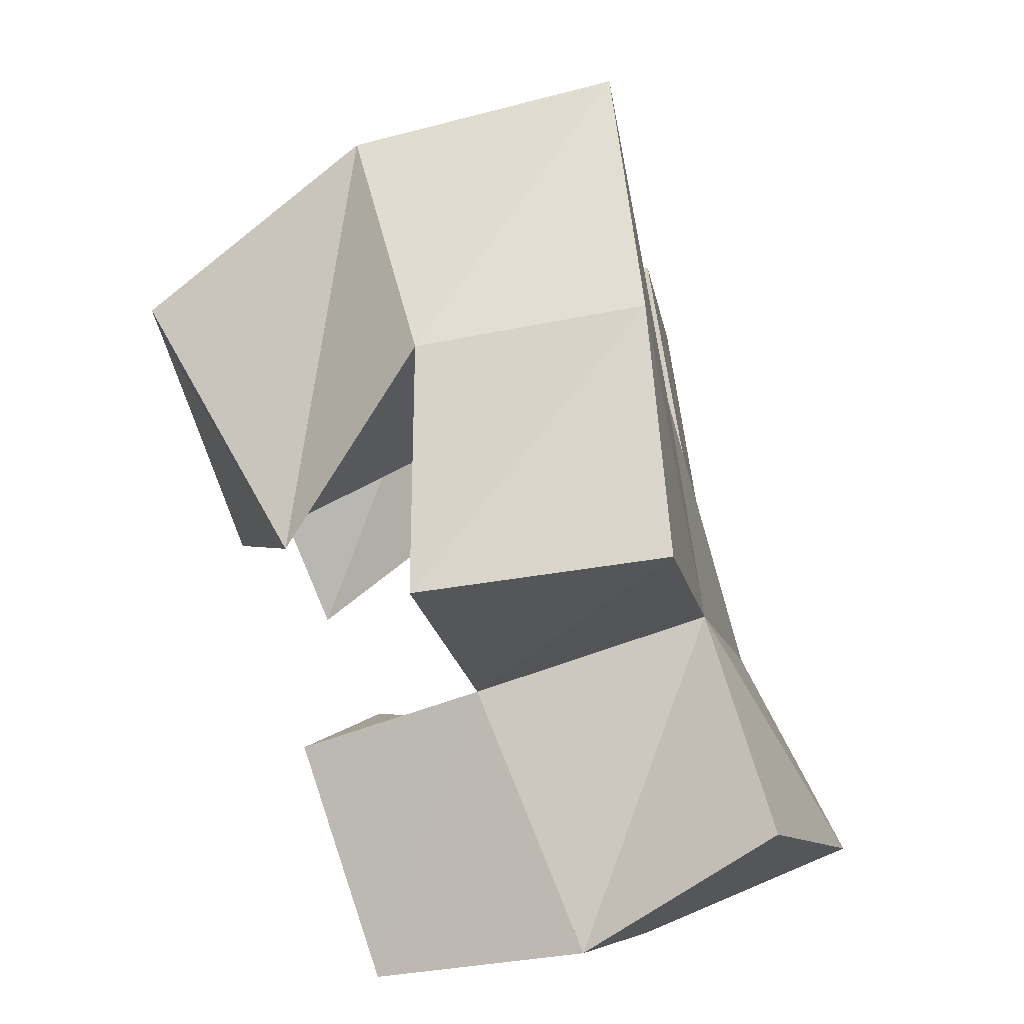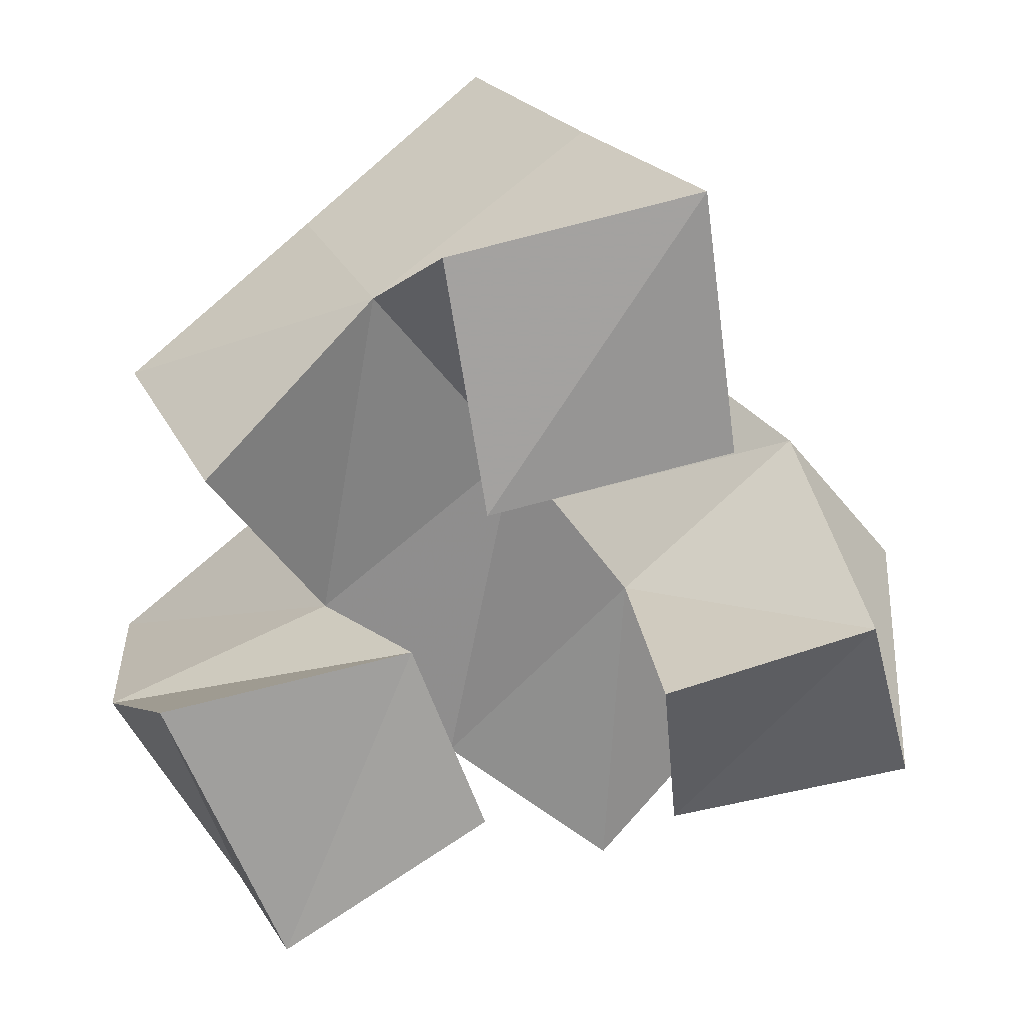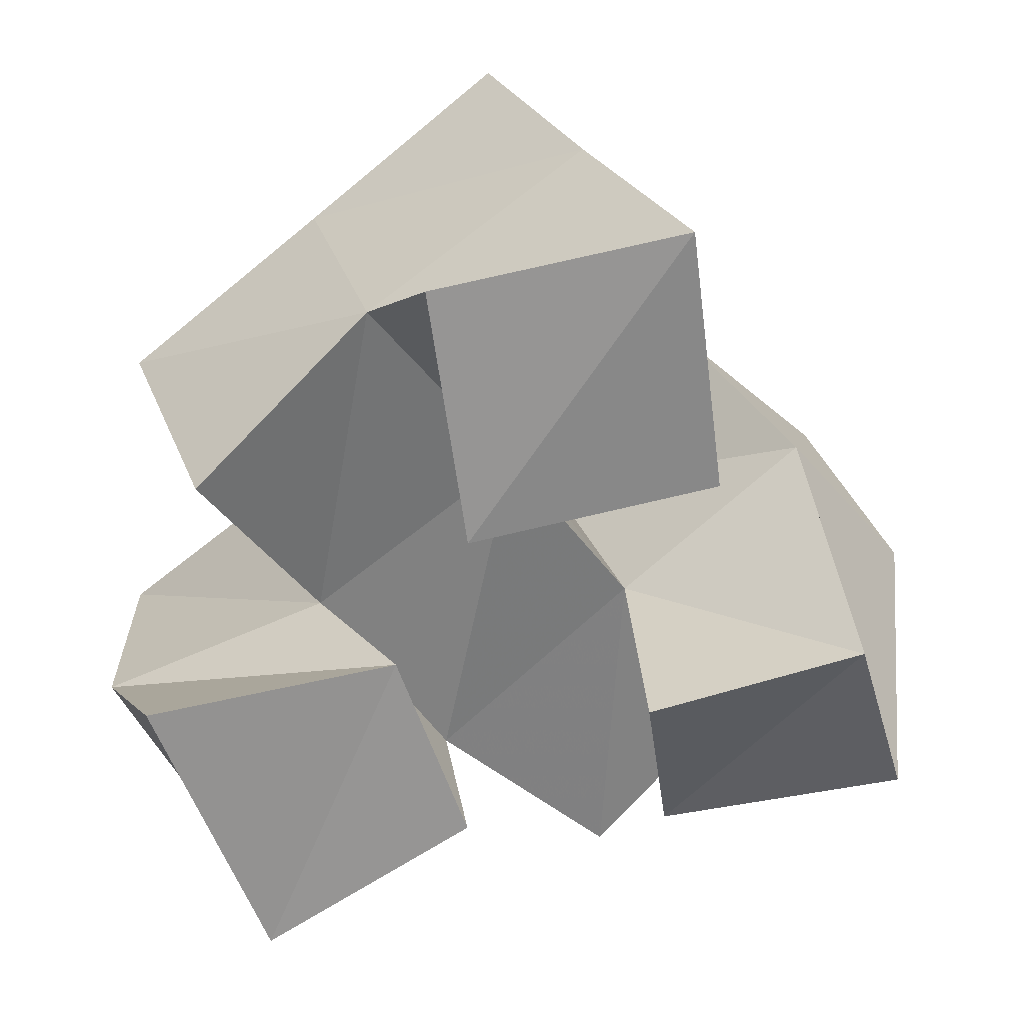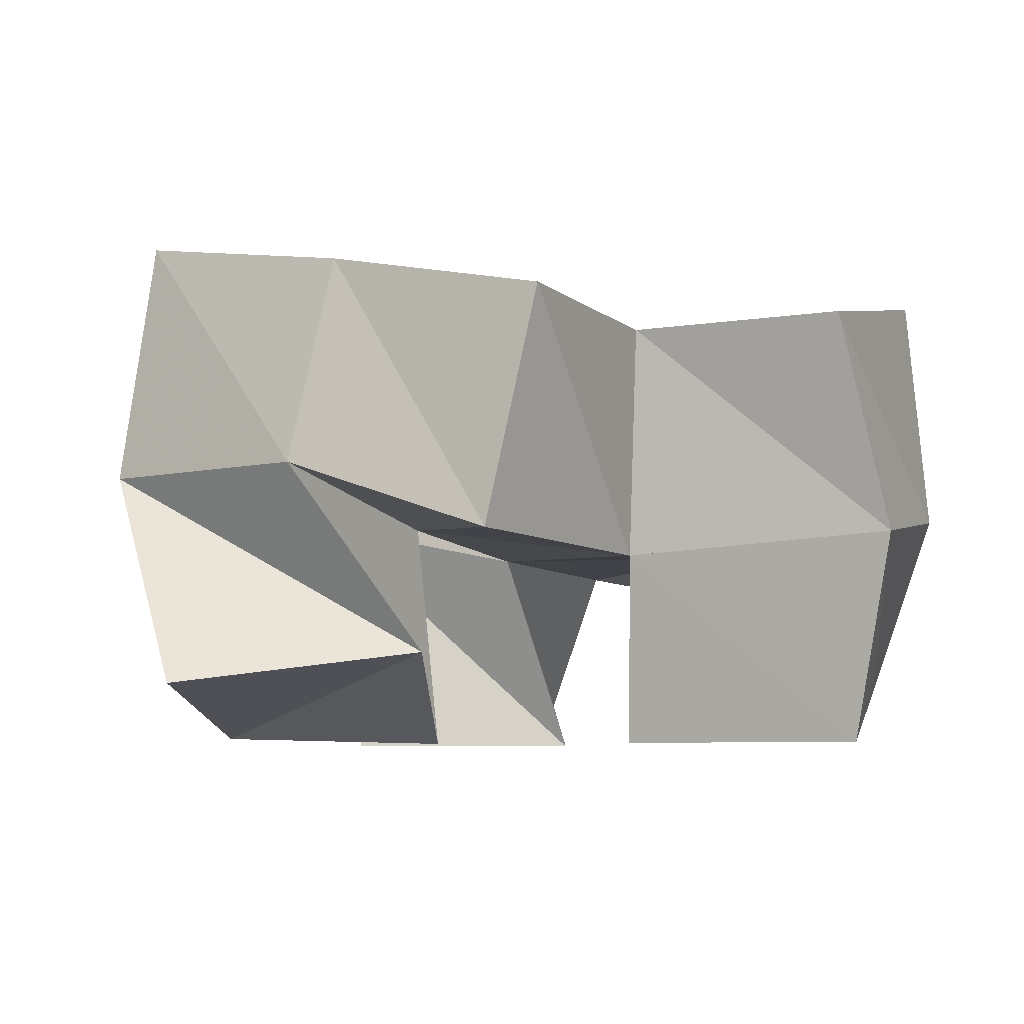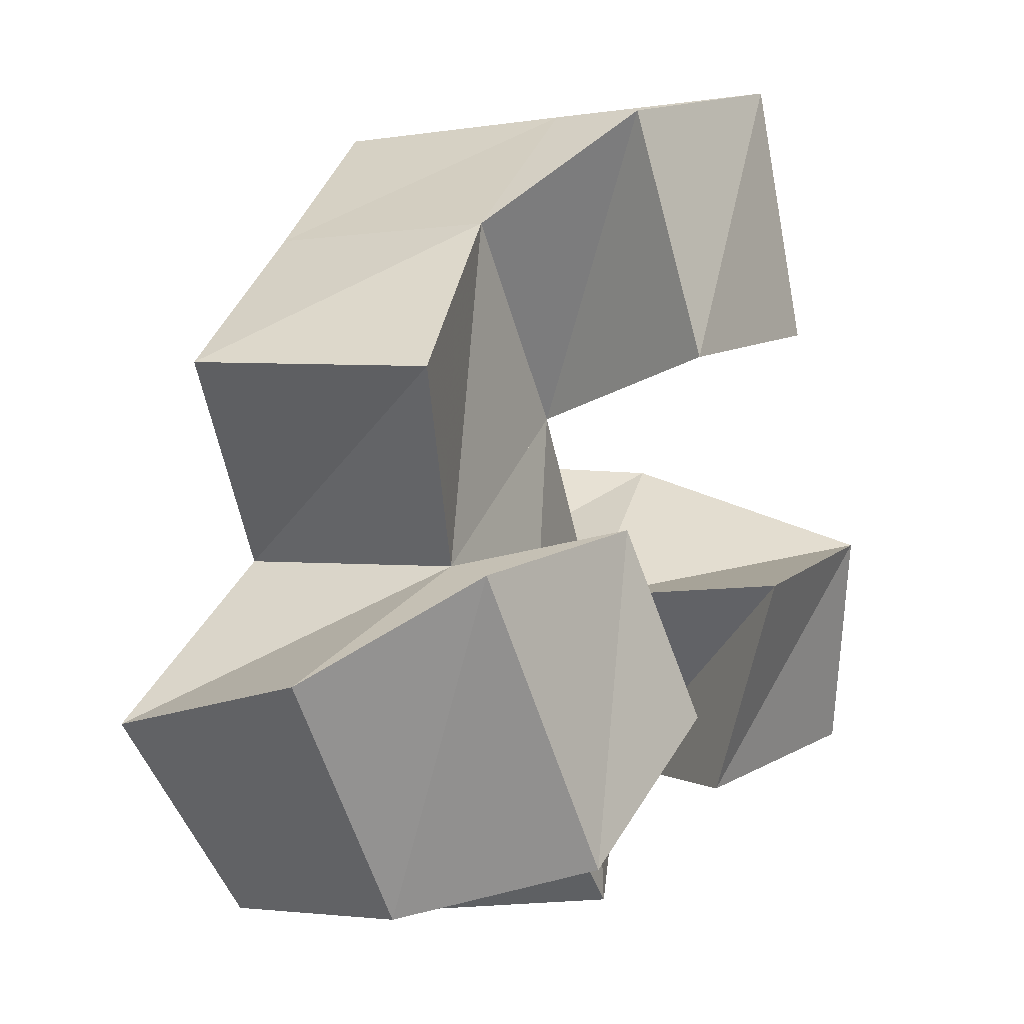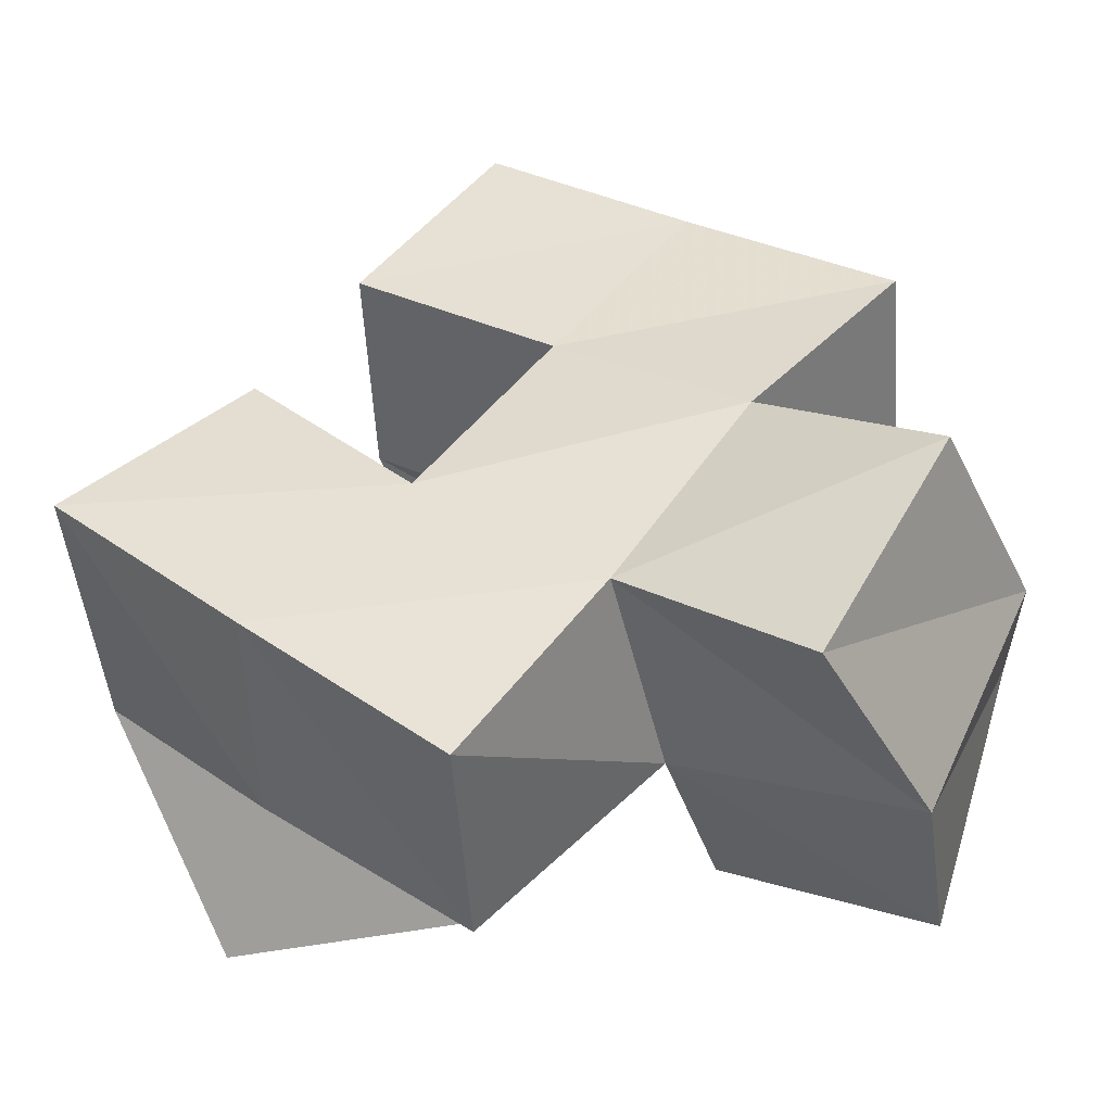
<metadata>
{"format":"obj","ext":"obj","renderer":"f3d","projection":"perspective","resolution":1024,"background":"white","views":[{"elev":-71.8,"azim":111.9,"up":"+Z"},{"elev":29.4,"azim":-13.8,"up":"+Z"},{"elev":34.3,"azim":-10.0,"up":"+Z"},{"elev":-6.4,"azim":171.2,"up":"+Y"},{"elev":-0.1,"azim":-60.0,"up":"+Z"},{"elev":-50.7,"azim":-165.3,"up":"+Z"}]}
</metadata>
<code>
v 0.655 0.1121 0.178
v 0.666 0.1585 0.2073
v 0.64 0.1011 0.2243
v 0.639 0.1559 0.2418
v 0.6025 0.1186 0.1694
v 0.6309 0.1582 0.1704
v 0.5933 0.1 0.2159
v 0.5985 0.1485 0.2127
v 0.6058 0.1 0.2718
v 0.6141 0.156 0.2782
v 0.6 0.1064 0.3258
v 0.5876 0.1516 0.3223
v 0.5551 0.1 0.2641
v 0.5716 0.1454 0.2526
v 0.5492 0.1114 0.3151
v 0.5416 0.1444 0.2929
v 0.5542 0.1 0.1897
v 0.5556 0.1405 0.1807
v 0.541 0.1096 0.2283
v 0.5287 0.144 0.2208
v 0.5105 0.1 0.1637
v 0.5061 0.1438 0.1512
v 0.4888 0.1119 0.2201
v 0.4813 0.1507 0.1985
v 0.6588 0.2109 0.2082
v 0.624 0.2035 0.2445
v 0.6213 0.2024 0.1724
v 0.591 0.1981 0.2091
v 0.6043 0.2023 0.277
v 0.5761 0.1992 0.3189
v 0.5639 0.1946 0.2499
v 0.5356 0.1908 0.2912
v 0.5544 0.1901 0.1788
v 0.5254 0.1914 0.2215
v 0.5176 0.1894 0.1484
v 0.4894 0.1985 0.1889
v 0.5929 0.1424 0.1437
v 0.583 0.1915 0.1385
v 0.5035 0.1341 0.2605
v 0.4946 0.1841 0.2624
f 1 2 4
f 3 1 4
f 2 6 8
f 4 2 8
f 6 5 7
f 8 6 7
f 5 1 3
f 7 5 3
f 8 7 3
f 4 8 3
f 2 1 5
f 6 2 5
f 9 10 12
f 11 9 12
f 10 14 16
f 12 10 16
f 14 13 15
f 16 14 15
f 13 9 11
f 15 13 11
f 16 15 11
f 12 16 11
f 10 9 13
f 14 10 13
f 17 18 20
f 19 17 20
f 18 22 24
f 20 18 24
f 22 21 23
f 24 22 23
f 21 17 19
f 23 21 19
f 24 23 19
f 20 24 19
f 18 17 21
f 22 18 21
f 2 25 26
f 4 2 26
f 25 27 28
f 26 25 28
f 27 6 8
f 28 27 8
f 6 2 4
f 8 6 4
f 28 8 4
f 26 28 4
f 25 2 6
f 27 25 6
f 10 29 30
f 12 10 30
f 29 31 32
f 30 29 32
f 31 14 16
f 32 31 16
f 14 10 12
f 16 14 12
f 32 16 12
f 30 32 12
f 29 10 14
f 31 29 14
f 18 33 34
f 20 18 34
f 33 35 36
f 34 33 36
f 35 22 24
f 36 35 24
f 22 18 20
f 24 22 20
f 36 24 20
f 34 36 20
f 33 18 22
f 35 33 22
f 6 27 28
f 8 6 28
f 27 38 33
f 28 27 33
f 38 37 18
f 33 38 18
f 37 6 8
f 18 37 8
f 33 18 8
f 28 33 8
f 27 6 37
f 38 27 37
f 8 28 31
f 14 8 31
f 28 33 34
f 31 28 34
f 33 18 20
f 34 33 20
f 18 8 14
f 20 18 14
f 34 20 14
f 31 34 14
f 28 8 18
f 33 28 18
f 14 31 32
f 16 14 32
f 31 34 40
f 32 31 40
f 34 20 39
f 40 34 39
f 20 14 16
f 39 20 16
f 40 39 16
f 32 40 16
f 31 14 20
f 34 31 20

</code>
